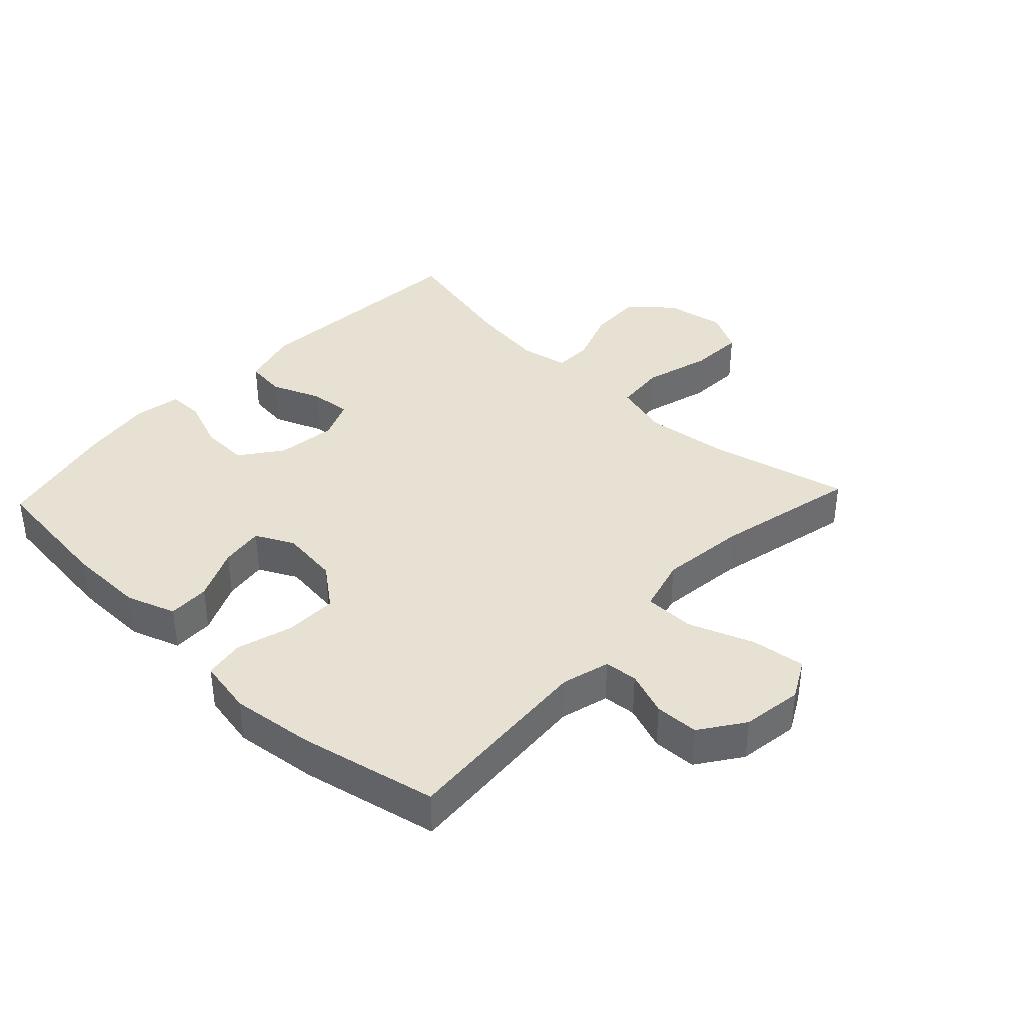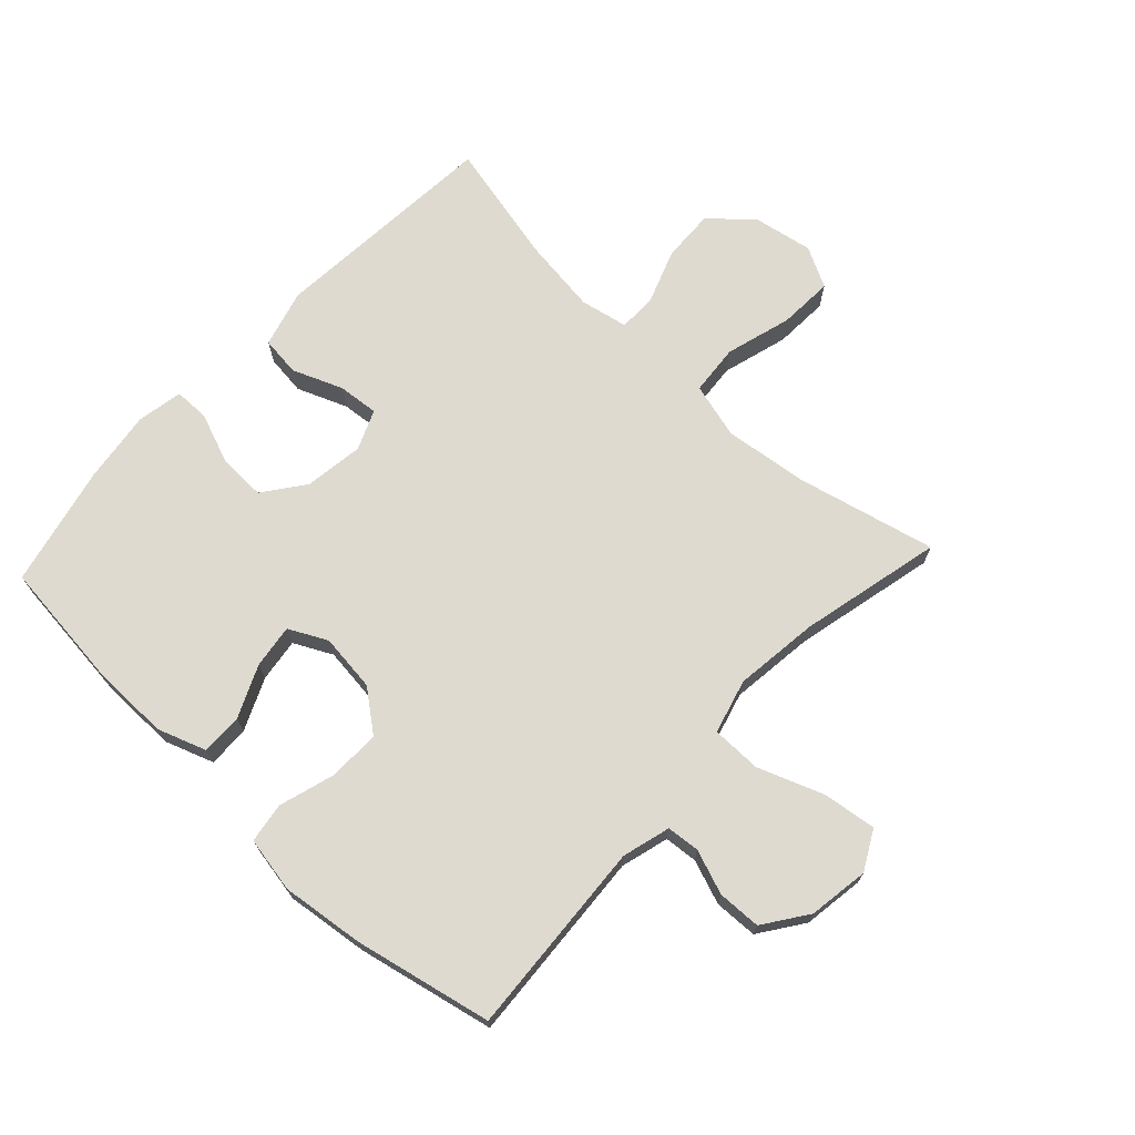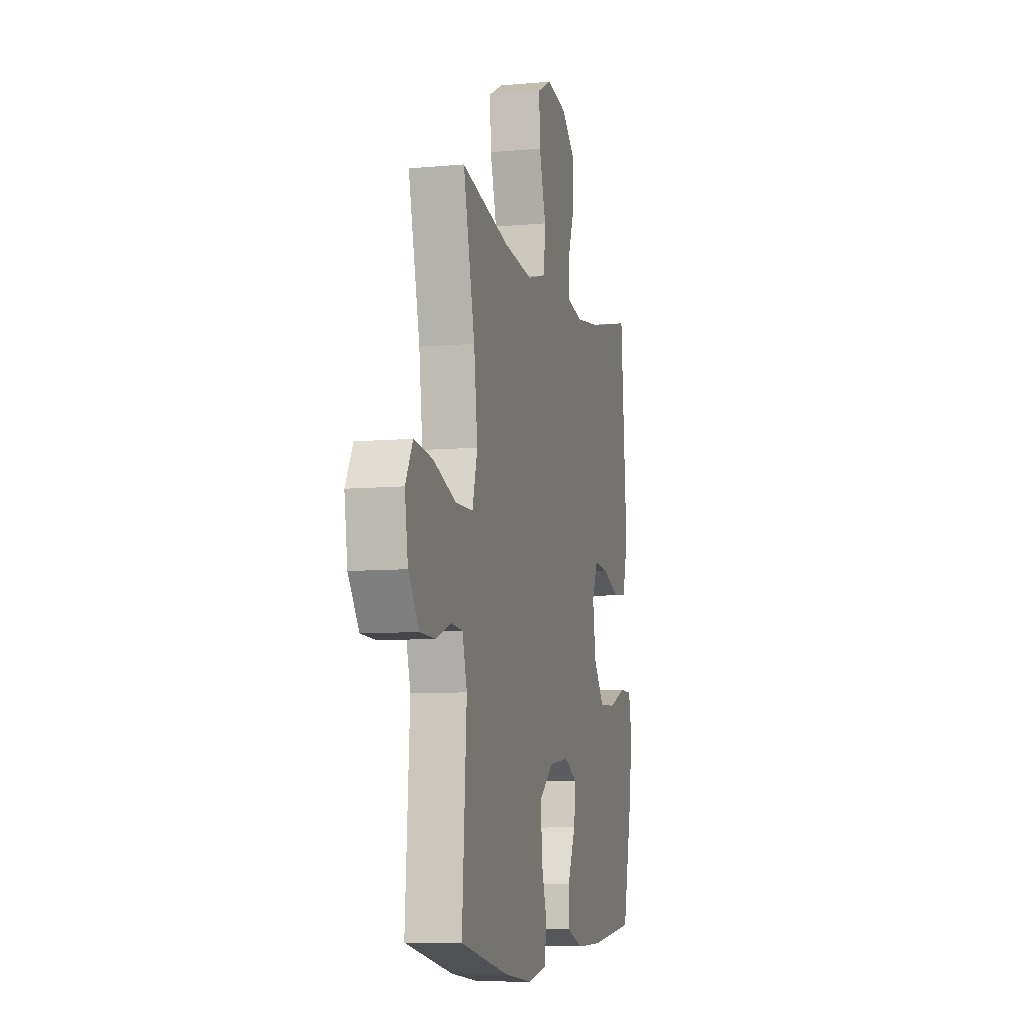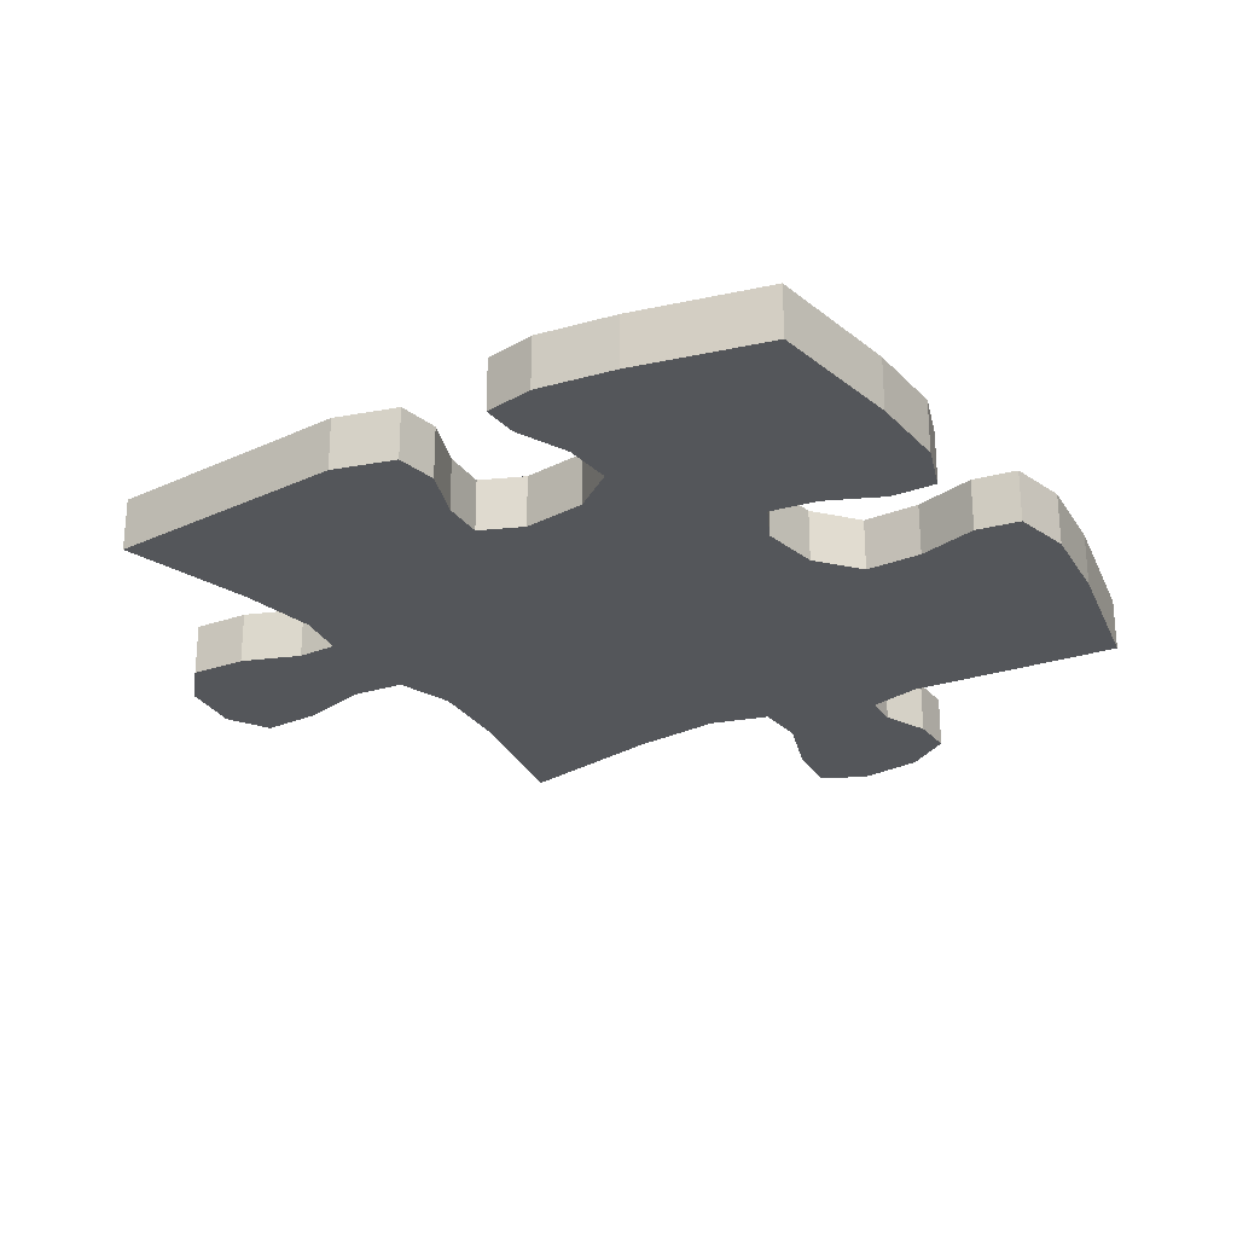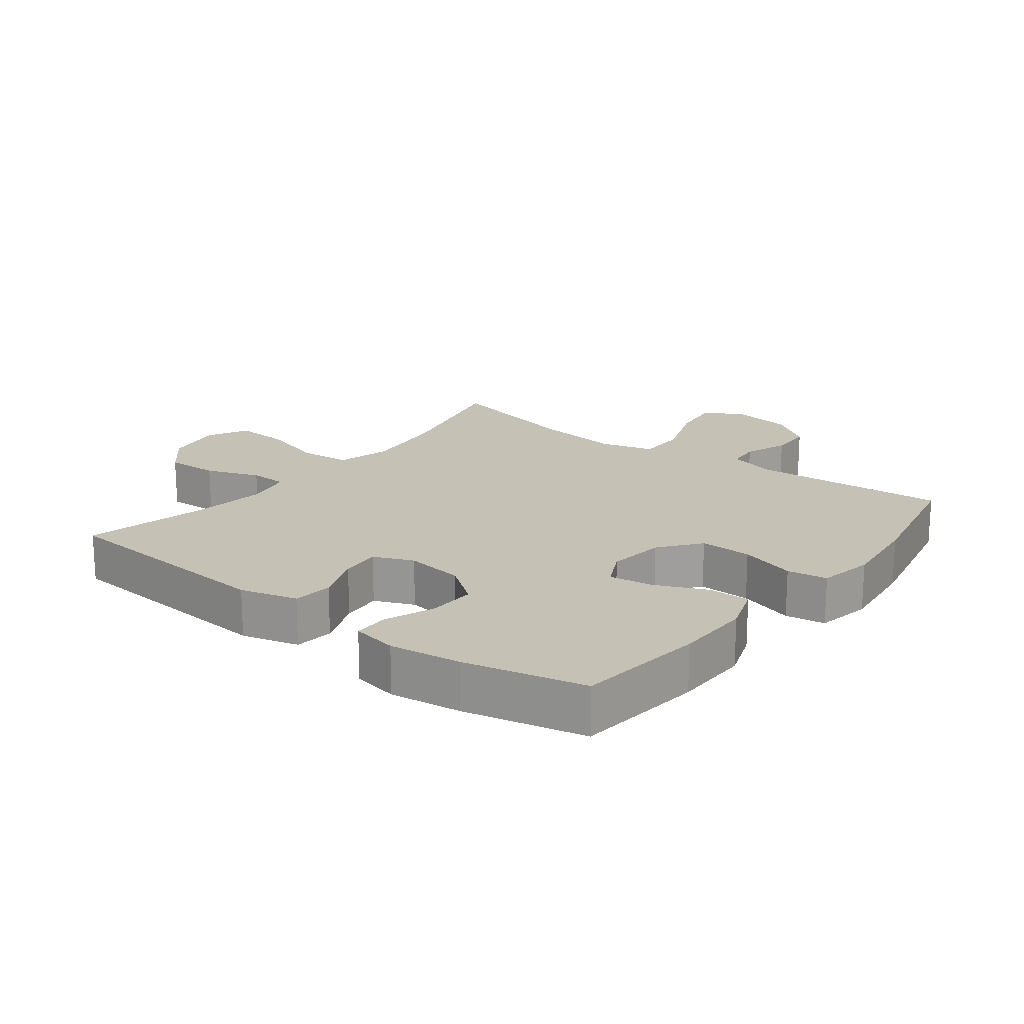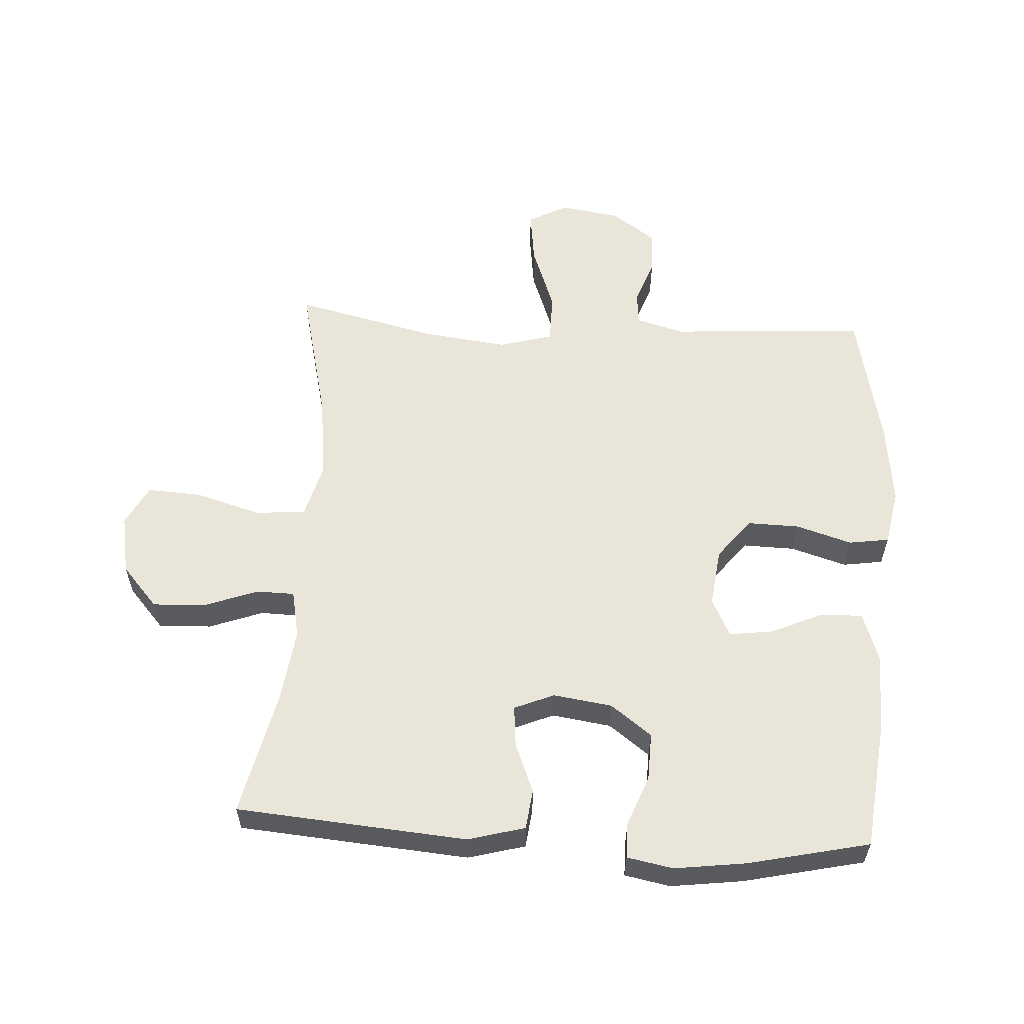
<metadata>
{"format":"obj","ext":"obj","renderer":"f3d","projection":"perspective","resolution":1024,"background":"white","views":[{"elev":38.9,"azim":-136.7,"up":"+Y"},{"elev":71.0,"azim":-137.0,"up":"+Y"},{"elev":-8.0,"azim":-75.7,"up":"+Z"},{"elev":-25.2,"azim":122.1,"up":"+Y"},{"elev":18.8,"azim":127.7,"up":"+Y"},{"elev":58.4,"azim":93.4,"up":"+Y"}]}
</metadata>
<code>
o path536
v 0.5692 0.0375 -0.3226
v 0.5845 0.0375 -0.2075
v 0.5705 0.0375 -0.1341
v 0.514 0.0375 -0.1337
v 0.434 0.0375 -0.1647
v 0.3578 0.0375 -0.1673
v 0.3088 0.0375 -0.1014
v 0.2954 0.0375 -0.006897
v 0.322 0.0375 0.05664
v 0.3875 0.0375 0.05033
v 0.4672 0.0375 0.01841
v 0.5306 0.0375 0.02591
v 0.5554 0.0375 0.1174
v 0.5258 0.0375 0.4858
v 0.3265 0.0375 0.4406
v 0.2078 0.0375 0.4249
v 0.1317 0.0375 0.4402
v 0.1305 0.0375 0.5007
v 0.1621 0.0375 0.587
v 0.1656 0.0375 0.6715
v 0.1002 0.0375 0.7293
v 0.005442 0.0375 0.7467
v -0.05919 0.0375 0.7128
v -0.05466 0.0375 0.6259
v -0.02409 0.0375 0.5206
v -0.0311 0.0375 0.4402
v -0.1194 0.0375 0.4164
v -0.2532 0.0375 0.4329
v -0.4759 0.0375 0.4858
v -0.4229 0.0375 0.258
v -0.4063 0.0375 0.1225
v -0.4298 0.0375 0.03581
v -0.5096 0.0375 0.03528
v -0.6142 0.0375 0.07441
v -0.7004 0.0375 0.08573
v -0.7341 0.0375 0.02319
v -0.7196 0.0375 -0.0736
v -0.6703 0.0375 -0.1436
v -0.6009 0.0375 -0.1459
v -0.5298 0.0375 -0.1197
v -0.4767 0.0375 -0.1245
v -0.4552 0.0375 -0.2016
v -0.4759 0.0375 -0.5161
v -0.2558 0.0375 -0.5631
v -0.1231 0.0375 -0.5792
v -0.03434 0.0375 -0.5624
v -0.02463 0.0375 -0.4982
v -0.05162 0.0375 -0.4087
v -0.05347 0.0375 -0.3253
v 0.01144 0.0375 -0.2745
v 0.104 0.0375 -0.2634
v 0.1651 0.0375 -0.2942
v 0.1556 0.0375 -0.3637
v 0.1186 0.0375 -0.4469
v 0.1172 0.0375 -0.5135
v 0.1951 0.0375 -0.541
v 0.3182 0.0375 -0.5395
v 0.5258 0.0375 -0.5161
v 0.5692 -0.0375 -0.3226
v 0.5845 -0.0375 -0.2075
v 0.5705 -0.0375 -0.1341
v 0.514 -0.0375 -0.1337
v 0.434 -0.0375 -0.1647
v 0.3578 -0.0375 -0.1673
v 0.3088 -0.0375 -0.1014
v 0.2954 -0.0375 -0.006897
v 0.322 -0.0375 0.05664
v 0.3875 -0.0375 0.05033
v 0.4672 -0.0375 0.01841
v 0.5306 -0.0375 0.02591
v 0.5554 -0.0375 0.1174
v 0.5258 -0.0375 0.4858
v 0.3265 -0.0375 0.4406
v 0.2078 -0.0375 0.4249
v 0.1317 -0.0375 0.4402
v 0.1305 -0.0375 0.5007
v 0.1621 -0.0375 0.587
v 0.1656 -0.0375 0.6715
v 0.1002 -0.0375 0.7293
v 0.005442 -0.0375 0.7467
v -0.05919 -0.0375 0.7128
v -0.05466 -0.0375 0.6259
v -0.02409 -0.0375 0.5206
v -0.0311 -0.0375 0.4402
v -0.1194 -0.0375 0.4164
v -0.2532 -0.0375 0.4329
v -0.4759 -0.0375 0.4858
v -0.4229 -0.0375 0.258
v -0.4063 -0.0375 0.1225
v -0.4298 -0.0375 0.03581
v -0.5096 -0.0375 0.03528
v -0.6142 -0.0375 0.07441
v -0.7004 -0.0375 0.08573
v -0.7341 -0.0375 0.02319
v -0.7196 -0.0375 -0.0736
v -0.6703 -0.0375 -0.1436
v -0.6009 -0.0375 -0.1459
v -0.5298 -0.0375 -0.1197
v -0.4767 -0.0375 -0.1245
v -0.4552 -0.0375 -0.2016
v -0.4759 -0.0375 -0.5161
v -0.2558 -0.0375 -0.5631
v -0.1231 -0.0375 -0.5792
v -0.03434 -0.0375 -0.5624
v -0.02463 -0.0375 -0.4982
v -0.05162 -0.0375 -0.4087
v -0.05347 -0.0375 -0.3253
v 0.01144 -0.0375 -0.2745
v 0.104 -0.0375 -0.2634
v 0.1651 -0.0375 -0.2942
v 0.1556 -0.0375 -0.3637
v 0.1186 -0.0375 -0.4469
v 0.1172 -0.0375 -0.5135
v 0.1951 -0.0375 -0.541
v 0.3182 -0.0375 -0.5395
v 0.5258 -0.0375 -0.5161
v 0.5692 0.0375 -0.3226
v 0.5845 0.0375 -0.2075
v 0.5705 0.0375 -0.1341
v 0.5705 0.0375 -0.1341
v 0.514 0.0375 -0.1337
v 0.5306 0.0375 0.02591
v 0.5306 0.0375 0.02591
v 0.5554 0.0375 0.1174
v 0.5258 0.0375 -0.5161
v 0.5258 0.0375 -0.5161
v 0.4672 0.0375 0.01841
v 0.5258 0.0375 0.4858
v 0.5258 0.0375 0.4858
v 0.434 0.0375 -0.1647
v 0.3875 0.0375 0.05033
v 0.3265 0.0375 0.4406
v 0.3578 0.0375 -0.1673
v 0.3182 0.0375 -0.5395
v 0.322 0.0375 0.05664
v 0.322 0.0375 0.05664
v 0.3088 0.0375 -0.1014
v 0.2078 0.0375 0.4249
v 0.2954 0.0375 -0.006897
v 0.1951 0.0375 -0.541
v 0.1317 0.0375 0.4402
v 0.1317 0.0375 0.4402
v 0.1172 0.0375 -0.5135
v 0.1172 0.0375 -0.5135
v 0.1651 0.0375 -0.2942
v 0.1651 0.0375 -0.2942
v 0.1556 0.0375 -0.3637
v 0.1621 0.0375 0.587
v 0.1656 0.0375 0.6715
v 0.1002 0.0375 0.7293
v 0.104 0.0375 -0.2634
v 0.1305 0.0375 0.5007
v 0.1186 0.0375 -0.4469
v 0.01144 0.0375 -0.2745
v 0.005442 0.0375 0.7467
v -0.05347 0.0375 -0.3253
v -0.05919 0.0375 0.7128
v -0.05919 0.0375 0.7128
v -0.02409 0.0375 0.5206
v -0.0311 0.0375 0.4402
v -0.0311 0.0375 0.4402
v -0.05466 0.0375 0.6259
v -0.03434 0.0375 -0.5624
v -0.03434 0.0375 -0.5624
v -0.02463 0.0375 -0.4982
v -0.05162 0.0375 -0.4087
v -0.1194 0.0375 0.4164
v -0.1231 0.0375 -0.5792
v -0.2532 0.0375 0.4329
v -0.2558 0.0375 -0.5631
v -0.4759 0.0375 -0.5161
v -0.4759 0.0375 -0.5161
v -0.4229 0.0375 0.258
v -0.4063 0.0375 0.1225
v -0.4298 0.0375 0.03581
v -0.4298 0.0375 0.03581
v -0.5096 0.0375 0.03528
v -0.4759 0.0375 0.4858
v -0.4759 0.0375 0.4858
v -0.4767 0.0375 -0.1245
v -0.4767 0.0375 -0.1245
v -0.4552 0.0375 -0.2016
v -0.5298 0.0375 -0.1197
v -0.6142 0.0375 0.07441
v -0.6009 0.0375 -0.1459
v -0.6703 0.0375 -0.1436
v -0.7004 0.0375 0.08573
v -0.7004 0.0375 0.08573
v -0.7196 0.0375 -0.0736
v -0.7341 0.0375 0.02319
v 0.5692 -0.0375 -0.3226
v 0.5845 -0.0375 -0.2075
v 0.5705 -0.0375 -0.1341
v 0.5705 -0.0375 -0.1341
v 0.514 -0.0375 -0.1337
v 0.5306 -0.0375 0.02591
v 0.5306 -0.0375 0.02591
v 0.5554 -0.0375 0.1174
v 0.5258 -0.0375 -0.5161
v 0.5258 -0.0375 -0.5161
v 0.4672 -0.0375 0.01841
v 0.5258 -0.0375 0.4858
v 0.5258 -0.0375 0.4858
v 0.434 -0.0375 -0.1647
v 0.3875 -0.0375 0.05033
v 0.3265 -0.0375 0.4406
v 0.3578 -0.0375 -0.1673
v 0.3182 -0.0375 -0.5395
v 0.322 -0.0375 0.05664
v 0.322 -0.0375 0.05664
v 0.3088 -0.0375 -0.1014
v 0.2078 -0.0375 0.4249
v 0.2954 -0.0375 -0.006897
v 0.1951 -0.0375 -0.541
v 0.1317 -0.0375 0.4402
v 0.1317 -0.0375 0.4402
v 0.1172 -0.0375 -0.5135
v 0.1172 -0.0375 -0.5135
v 0.1651 -0.0375 -0.2942
v 0.1651 -0.0375 -0.2942
v 0.1556 -0.0375 -0.3637
v 0.1621 -0.0375 0.587
v 0.1656 -0.0375 0.6715
v 0.1002 -0.0375 0.7293
v 0.104 -0.0375 -0.2634
v 0.1305 -0.0375 0.5007
v 0.1186 -0.0375 -0.4469
v 0.01144 -0.0375 -0.2745
v 0.005442 -0.0375 0.7467
v -0.05347 -0.0375 -0.3253
v -0.05919 -0.0375 0.7128
v -0.05919 -0.0375 0.7128
v -0.02409 -0.0375 0.5206
v -0.0311 -0.0375 0.4402
v -0.0311 -0.0375 0.4402
v -0.05466 -0.0375 0.6259
v -0.03434 -0.0375 -0.5624
v -0.03434 -0.0375 -0.5624
v -0.02463 -0.0375 -0.4982
v -0.05162 -0.0375 -0.4087
v -0.1194 -0.0375 0.4164
v -0.1231 -0.0375 -0.5792
v -0.2532 -0.0375 0.4329
v -0.2558 -0.0375 -0.5631
v -0.4759 -0.0375 -0.5161
v -0.4759 -0.0375 -0.5161
v -0.4229 -0.0375 0.258
v -0.4063 -0.0375 0.1225
v -0.4298 -0.0375 0.03581
v -0.4298 -0.0375 0.03581
v -0.5096 -0.0375 0.03528
v -0.4759 -0.0375 0.4858
v -0.4759 -0.0375 0.4858
v -0.4767 -0.0375 -0.1245
v -0.4767 -0.0375 -0.1245
v -0.4552 -0.0375 -0.2016
v -0.5298 -0.0375 -0.1197
v -0.6142 -0.0375 0.07441
v -0.6009 -0.0375 -0.1459
v -0.6703 -0.0375 -0.1436
v -0.7004 -0.0375 0.08573
v -0.7004 -0.0375 0.08573
v -0.7196 -0.0375 -0.0736
v -0.7341 -0.0375 0.02319
f 251 258 257
f 221 207 219
f 247 243 252
f 240 242 239
f 208 207 221
f 224 236 222
f 195 192 193
f 205 206 209
f 215 226 234
f 242 240 244
f 224 229 236
f 234 209 215
f 214 208 221
f 209 206 212
f 191 204 207
f 191 207 208
f 254 249 251
f 209 234 213
f 259 263 260
f 225 213 228
f 264 258 261
f 204 192 195
f 248 241 247
f 244 230 256
f 233 222 236
f 224 222 223
f 244 256 245
f 254 251 257
f 263 258 264
f 225 211 213
f 236 229 231
f 196 198 201
f 211 219 207
f 259 258 263
f 230 249 256
f 217 214 227
f 228 249 230
f 256 249 254
f 199 191 208
f 228 213 241
f 257 258 259
f 227 214 221
f 241 213 234
f 219 211 225
f 228 248 249
f 247 241 243
f 239 242 237
f 228 241 248
f 192 204 191
f 234 226 233
f 198 206 205
f 230 244 240
f 201 198 205
f 209 212 215
f 202 206 198
f 222 233 226
f 1 2 60 59
f 2 120 194 60
f 3 4 62 61
f 123 13 71 197
f 126 1 59 200
f 11 12 70 69
f 13 129 203 71
f 4 5 63 62
f 10 11 69 68
f 14 15 73 72
f 5 6 64 63
f 57 58 116 115
f 136 10 68 210
f 6 7 65 64
f 15 16 74 73
f 8 9 67 66
f 56 57 115 114
f 7 8 66 65
f 16 142 216 74
f 144 56 114 218
f 146 53 111 220
f 19 20 78 77
f 20 21 79 78
f 51 52 110 109
f 18 19 77 76
f 54 55 113 112
f 53 54 112 111
f 17 18 76 75
f 50 51 109 108
f 21 22 80 79
f 49 50 108 107
f 22 158 232 80
f 25 161 235 83
f 24 25 83 82
f 23 24 82 81
f 164 47 105 238
f 47 48 106 105
f 26 27 85 84
f 45 46 104 103
f 48 49 107 106
f 27 28 86 85
f 44 45 103 102
f 172 44 102 246
f 30 31 89 88
f 31 176 250 89
f 32 33 91 90
f 179 30 88 253
f 28 29 87 86
f 181 42 100 255
f 42 43 101 100
f 40 41 99 98
f 33 34 92 91
f 39 40 98 97
f 38 39 97 96
f 34 188 262 92
f 37 38 96 95
f 36 37 95 94
f 35 36 94 93
f 177 183 184
f 147 145 133
f 173 178 169
f 166 165 168
f 134 147 133
f 150 148 162
f 121 119 118
f 131 135 132
f 141 160 152
f 168 170 166
f 150 162 155
f 160 141 135
f 140 147 134
f 135 138 132
f 117 133 130
f 117 134 133
f 180 177 175
f 135 139 160
f 185 186 189
f 151 154 139
f 190 187 184
f 130 121 118
f 174 173 167
f 170 182 156
f 159 162 148
f 150 149 148
f 170 171 182
f 180 183 177
f 189 190 184
f 151 139 137
f 162 157 155
f 122 127 124
f 137 133 145
f 185 189 184
f 156 182 175
f 143 153 140
f 154 156 175
f 182 180 175
f 125 134 117
f 154 167 139
f 183 185 184
f 153 147 140
f 167 160 139
f 145 151 137
f 154 175 174
f 173 169 167
f 165 163 168
f 154 174 167
f 118 117 130
f 160 159 152
f 124 131 132
f 156 166 170
f 127 131 124
f 135 141 138
f 128 124 132
f 148 152 159

</code>
